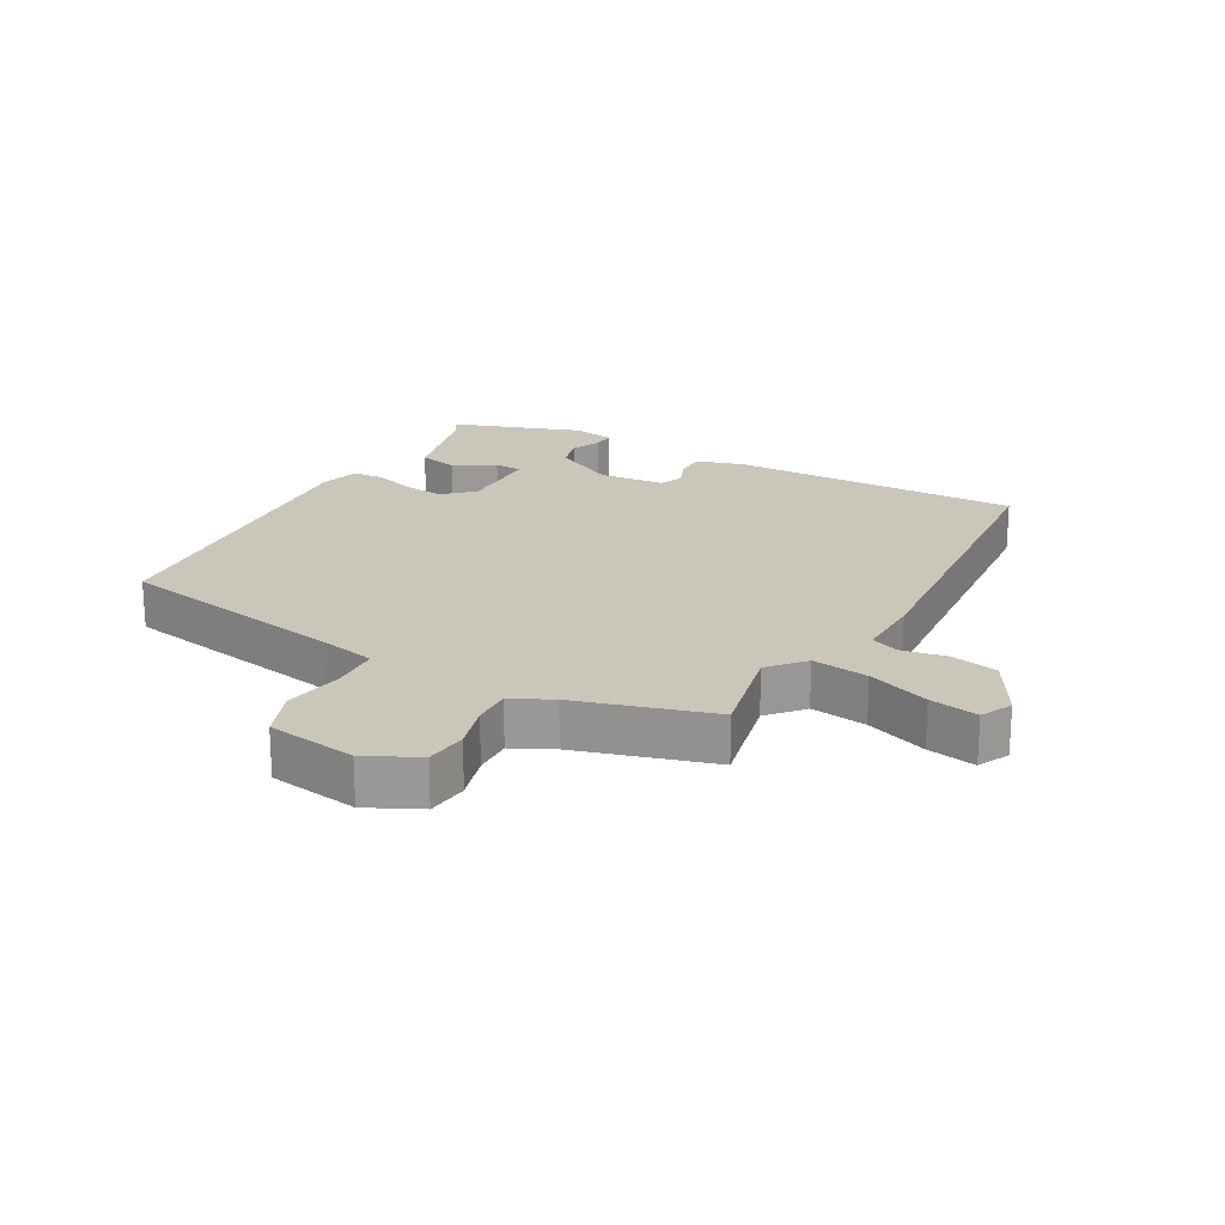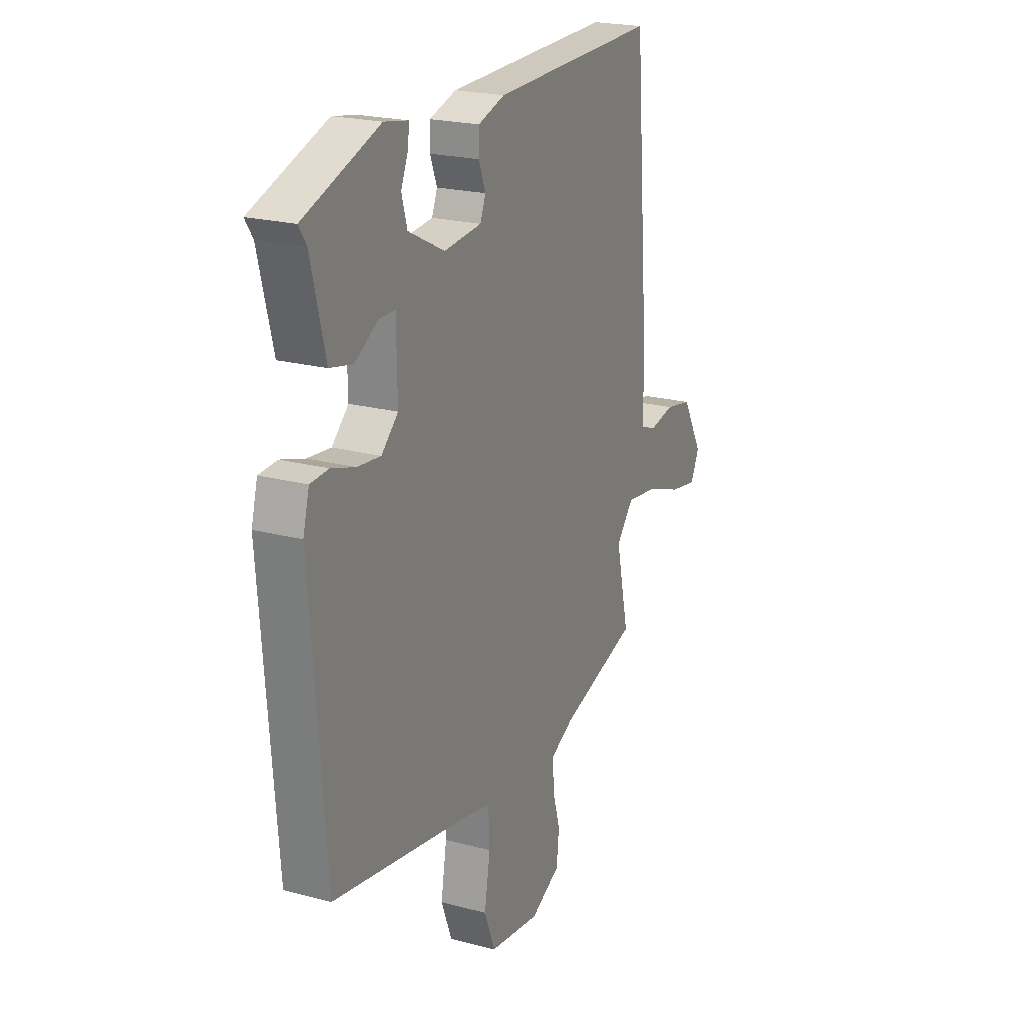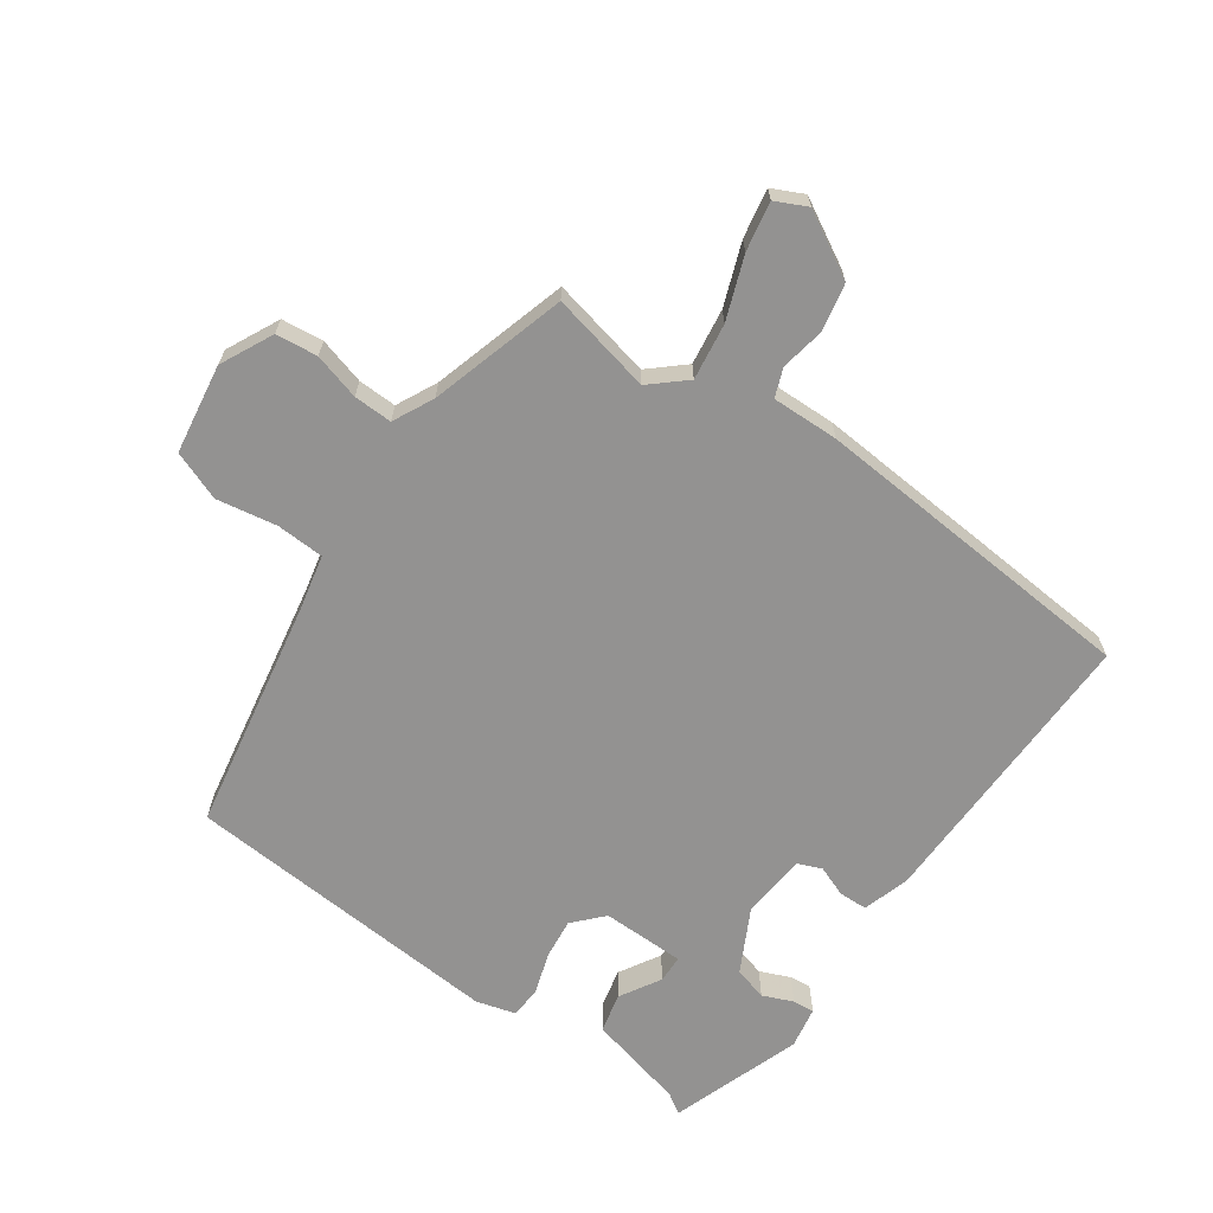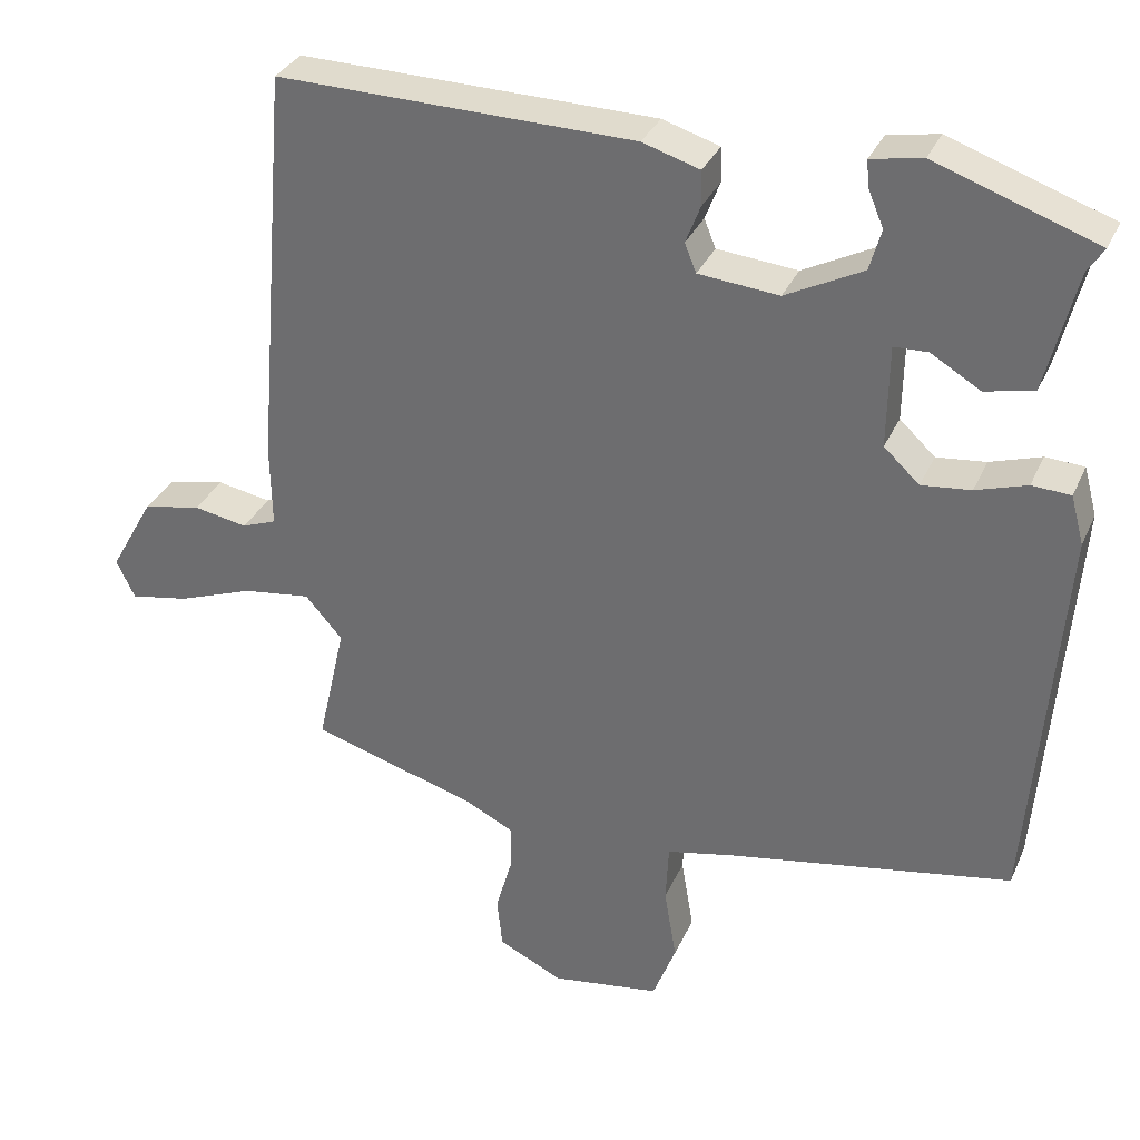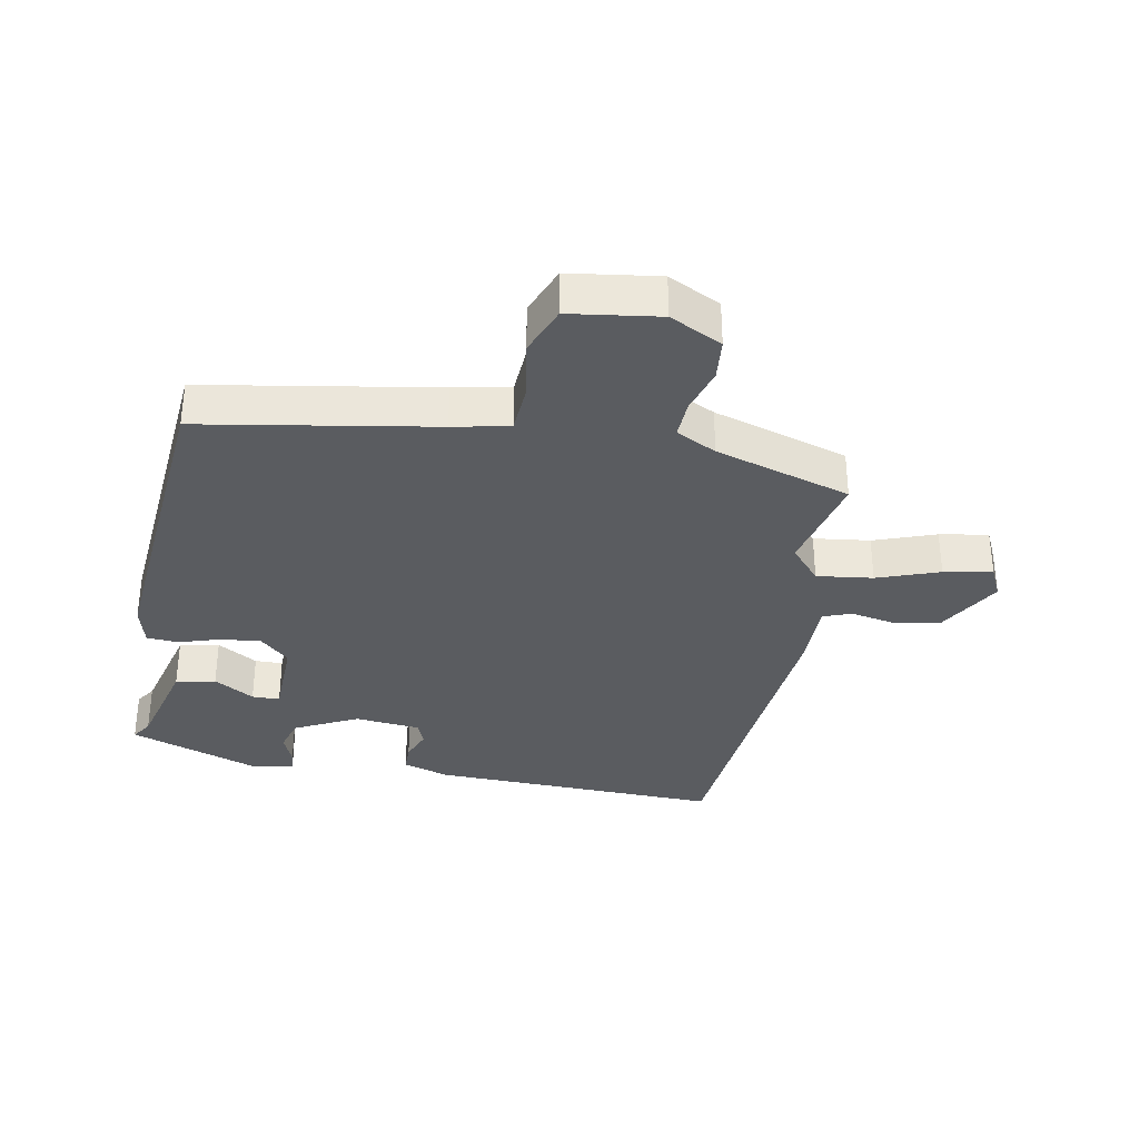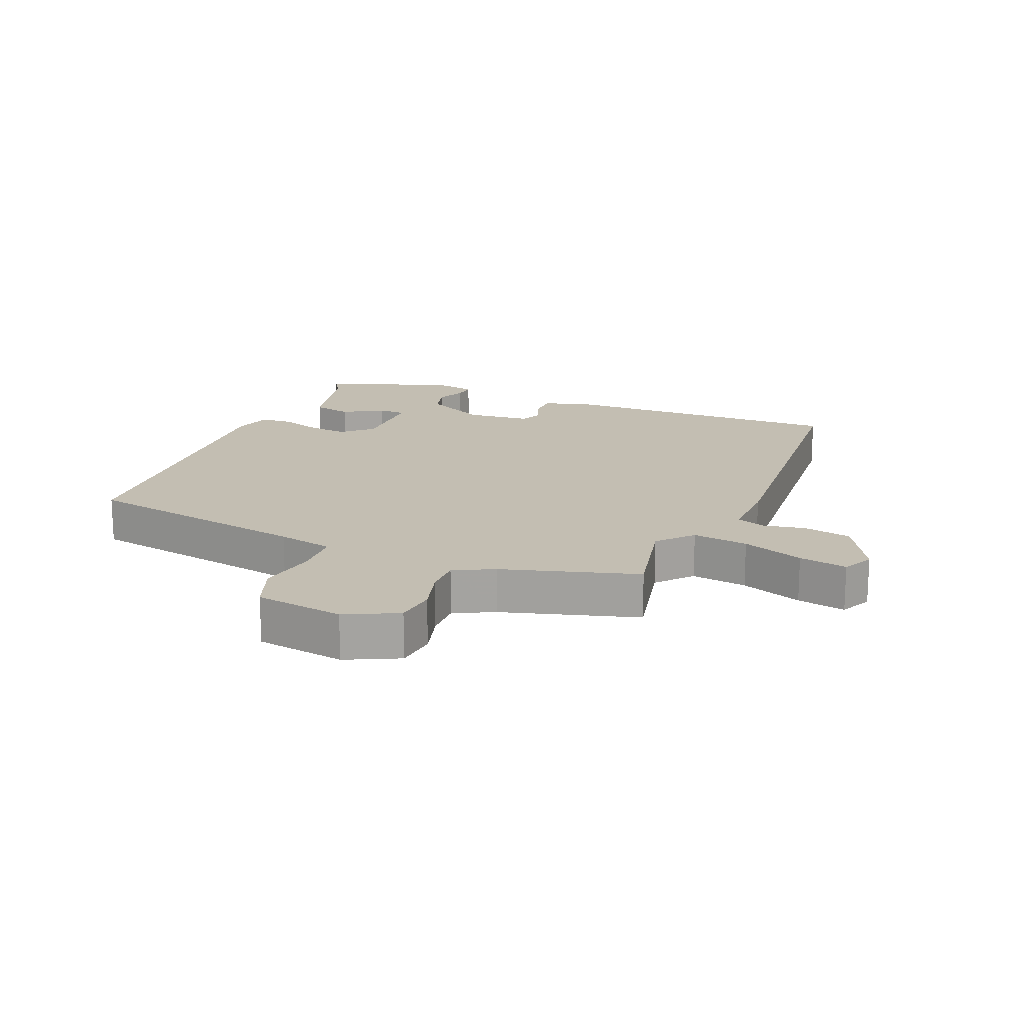
<metadata>
{"format":"obj","ext":"obj","renderer":"f3d","projection":"perspective","resolution":1024,"background":"white","views":[{"elev":21.1,"azim":-150.8,"up":"+Y"},{"elev":21.7,"azim":115.1,"up":"+Z"},{"elev":-66.4,"azim":-124.8,"up":"+Y"},{"elev":32.5,"azim":21.3,"up":"+Z"},{"elev":-34.0,"azim":169.0,"up":"+Y"},{"elev":17.3,"azim":-157.3,"up":"+Y"}]}
</metadata>
<code>
v -0.487 0.07 -0.457
v -0.451 0.07 -0.297
v -0.499 0.07 -0.242
v -0.588 0.07 -0.254
v -0.686 0.07 -0.29
v -0.763 0.07 -0.304
v -0.787 0.07 -0.254
v -0.73 0.07 -0.153
v -0.655 0.07 -0.138
v -0.585 0.07 -0.151
v -0.54 0.07 -0.134
v -0.542 0.07 -0.028
v -0.499 0.07 0.496
v -0.036 0.07 0.486
v 0.038 0.07 0.463
v 0.039 0.07 0.418
v 0.02 0.07 0.369
v 0.035 0.07 0.332
v 0.139 0.07 0.322
v 0.239 0.07 0.373
v 0.254 0.07 0.426
v 0.234 0.07 0.474
v 0.231 0.07 0.508
v 0.297 0.07 0.52
v 0.505 0.07 0.447
v 0.484 0.07 0.415
v 0.445 0.07 0.259
v 0.382 0.07 0.245
v 0.318 0.07 0.283
v 0.274 0.07 0.282
v 0.272 0.07 0.15
v 0.318 0.07 0.107
v 0.382 0.07 0.114
v 0.448 0.07 0.135
v 0.498 0.07 0.132
v 0.515 0.07 0.069
v 0.475 0.07 -0.44
v 0.108 0.07 -0.505
v 0.019 0.07 -0.524
v 0.015 0.07 -0.6
v 0.031 0.07 -0.695
v 0.001 0.07 -0.773
v -0.141 0.07 -0.794
v -0.224 0.07 -0.753
v -0.231 0.07 -0.687
v -0.21 0.07 -0.614
v -0.208 0.07 -0.553
v -0.272 0.07 -0.521
v -0.487 0 -0.457
v -0.451 0 -0.297
v -0.499 0 -0.242
v -0.588 0 -0.254
v -0.686 0 -0.29
v -0.763 0 -0.304
v -0.787 0 -0.254
v -0.73 0 -0.153
v -0.655 0 -0.138
v -0.585 0 -0.151
v -0.54 0 -0.134
v -0.542 0 -0.028
v -0.499 0 0.496
v -0.036 0 0.486
v 0.038 0 0.463
v 0.039 0 0.418
v 0.02 0 0.369
v 0.035 0 0.332
v 0.139 0 0.322
v 0.239 0 0.373
v 0.254 0 0.426
v 0.234 0 0.474
v 0.231 0 0.508
v 0.297 0 0.52
v 0.505 0 0.447
v 0.484 0 0.415
v 0.445 0 0.259
v 0.382 0 0.245
v 0.318 0 0.283
v 0.274 0 0.282
v 0.272 0 0.15
v 0.318 0 0.107
v 0.382 0 0.114
v 0.448 0 0.135
v 0.498 0 0.132
v 0.515 0 0.069
v 0.475 0 -0.44
v 0.108 0 -0.505
v 0.019 0 -0.524
v 0.015 0 -0.6
v 0.031 0 -0.695
v 0.001 0 -0.773
v -0.141 0 -0.794
v -0.224 0 -0.753
v -0.231 0 -0.687
v -0.21 0 -0.614
v -0.208 0 -0.553
v -0.272 0 -0.521
f 44 45 46
f 43 44 46
f 42 43 46
f 41 42 46
f 40 41 46
f 39 40 46 47
f 38 39 47 48
f 48 1 2
f 38 48 2
f 37 38 2
f 36 37 2
f 35 36 2
f 34 35 2
f 33 34 2
f 26 27 28 29
f 25 26 29
f 24 25 29
f 23 24 29
f 22 23 29
f 21 22 29
f 20 21 29 30
f 19 20 30 31
f 15 16 17
f 14 15 17
f 13 14 17
f 12 13 17
f 11 12 17
f 11 17 18
f 8 9 10
f 7 8 10
f 6 7 10
f 5 6 10
f 4 5 10
f 3 4 10 11
f 2 3 11
f 33 2 11
f 32 33 11
f 11 18 19 31
f 11 31 32
f 94 93 92
f 94 92 91
f 94 91 90
f 94 90 89
f 94 89 88
f 95 94 88 87
f 96 95 87 86
f 50 49 96
f 50 96 86
f 50 86 85
f 50 85 84
f 50 84 83
f 50 83 82
f 50 82 81
f 77 76 75 74
f 77 74 73
f 77 73 72
f 77 72 71
f 77 71 70
f 77 70 69
f 78 77 69 68
f 79 78 68 67
f 65 64 63
f 65 63 62
f 65 62 61
f 65 61 60
f 65 60 59
f 66 65 59
f 58 57 56
f 58 56 55
f 58 55 54
f 58 54 53
f 58 53 52
f 59 58 52 51
f 59 51 50
f 59 50 81
f 59 81 80
f 79 67 66 59
f 80 79 59
f 1 49 50 2
f 2 50 51 3
f 3 51 52 4
f 4 52 53 5
f 5 53 54 6
f 6 54 55 7
f 7 55 56 8
f 8 56 57 9
f 9 57 58 10
f 10 58 59 11
f 11 59 60 12
f 12 60 61 13
f 13 61 62 14
f 14 62 63 15
f 15 63 64 16
f 16 64 65 17
f 17 65 66 18
f 18 66 67 19
f 19 67 68 20
f 20 68 69 21
f 21 69 70 22
f 22 70 71 23
f 23 71 72 24
f 24 72 73 25
f 25 73 74 26
f 26 74 75 27
f 27 75 76 28
f 28 76 77 29
f 29 77 78 30
f 30 78 79 31
f 31 79 80 32
f 32 80 81 33
f 33 81 82 34
f 34 82 83 35
f 35 83 84 36
f 36 84 85 37
f 37 85 86 38
f 38 86 87 39
f 39 87 88 40
f 40 88 89 41
f 41 89 90 42
f 42 90 91 43
f 43 91 92 44
f 44 92 93 45
f 45 93 94 46
f 46 94 95 47
f 47 95 96 48
f 48 96 49 1

</code>
